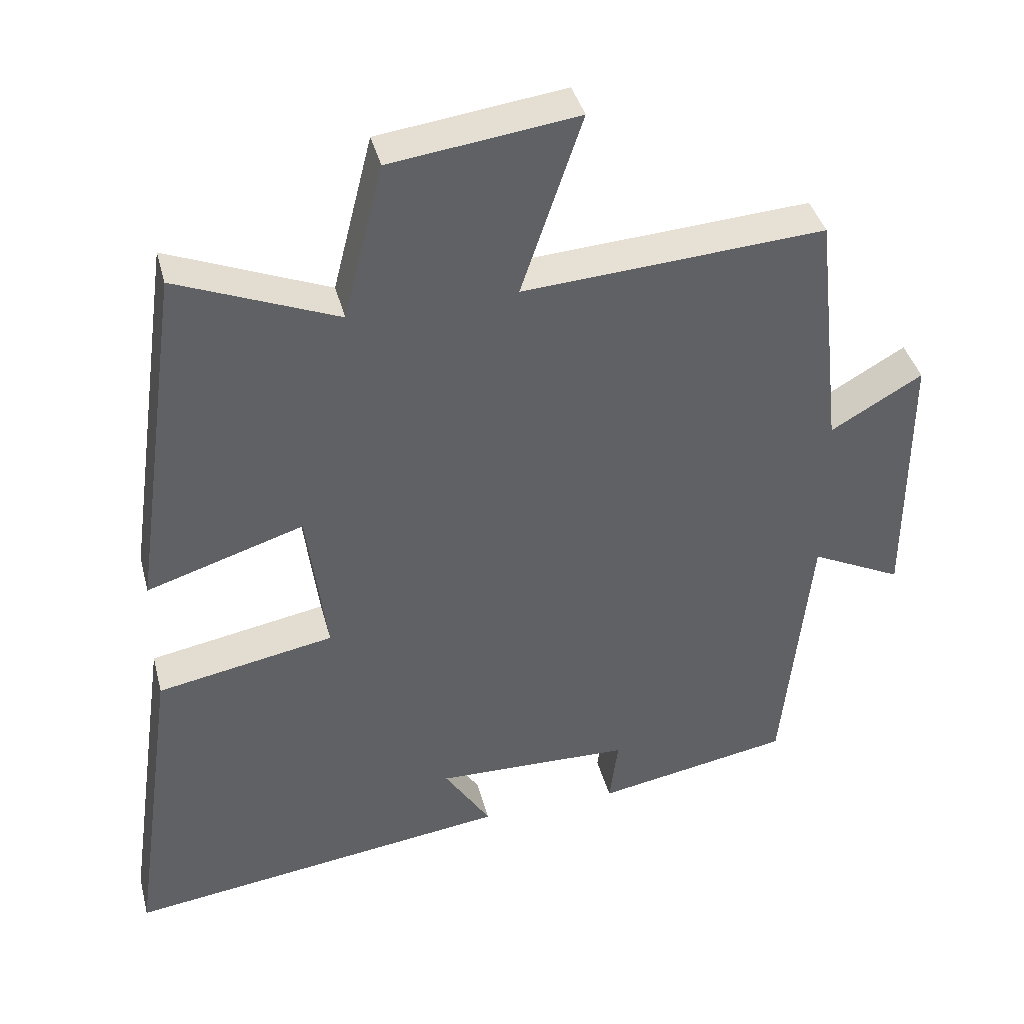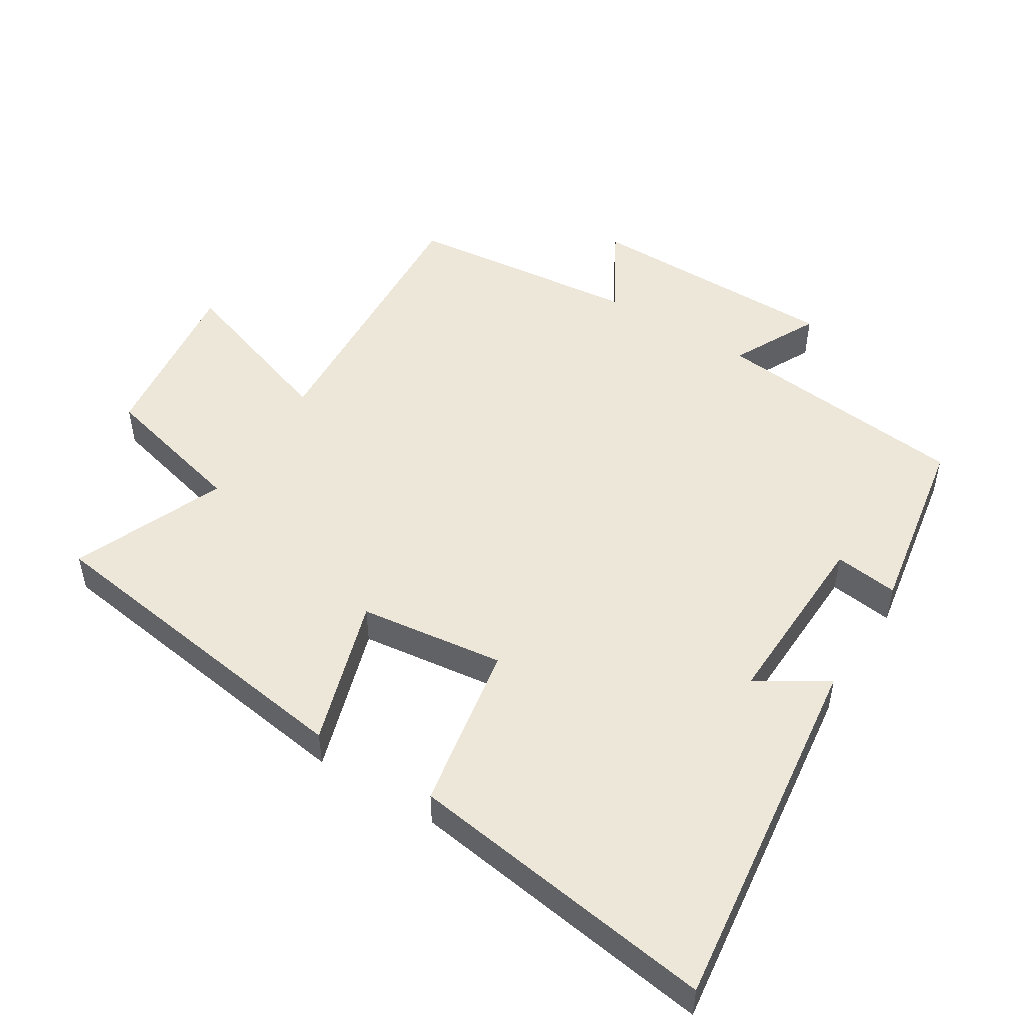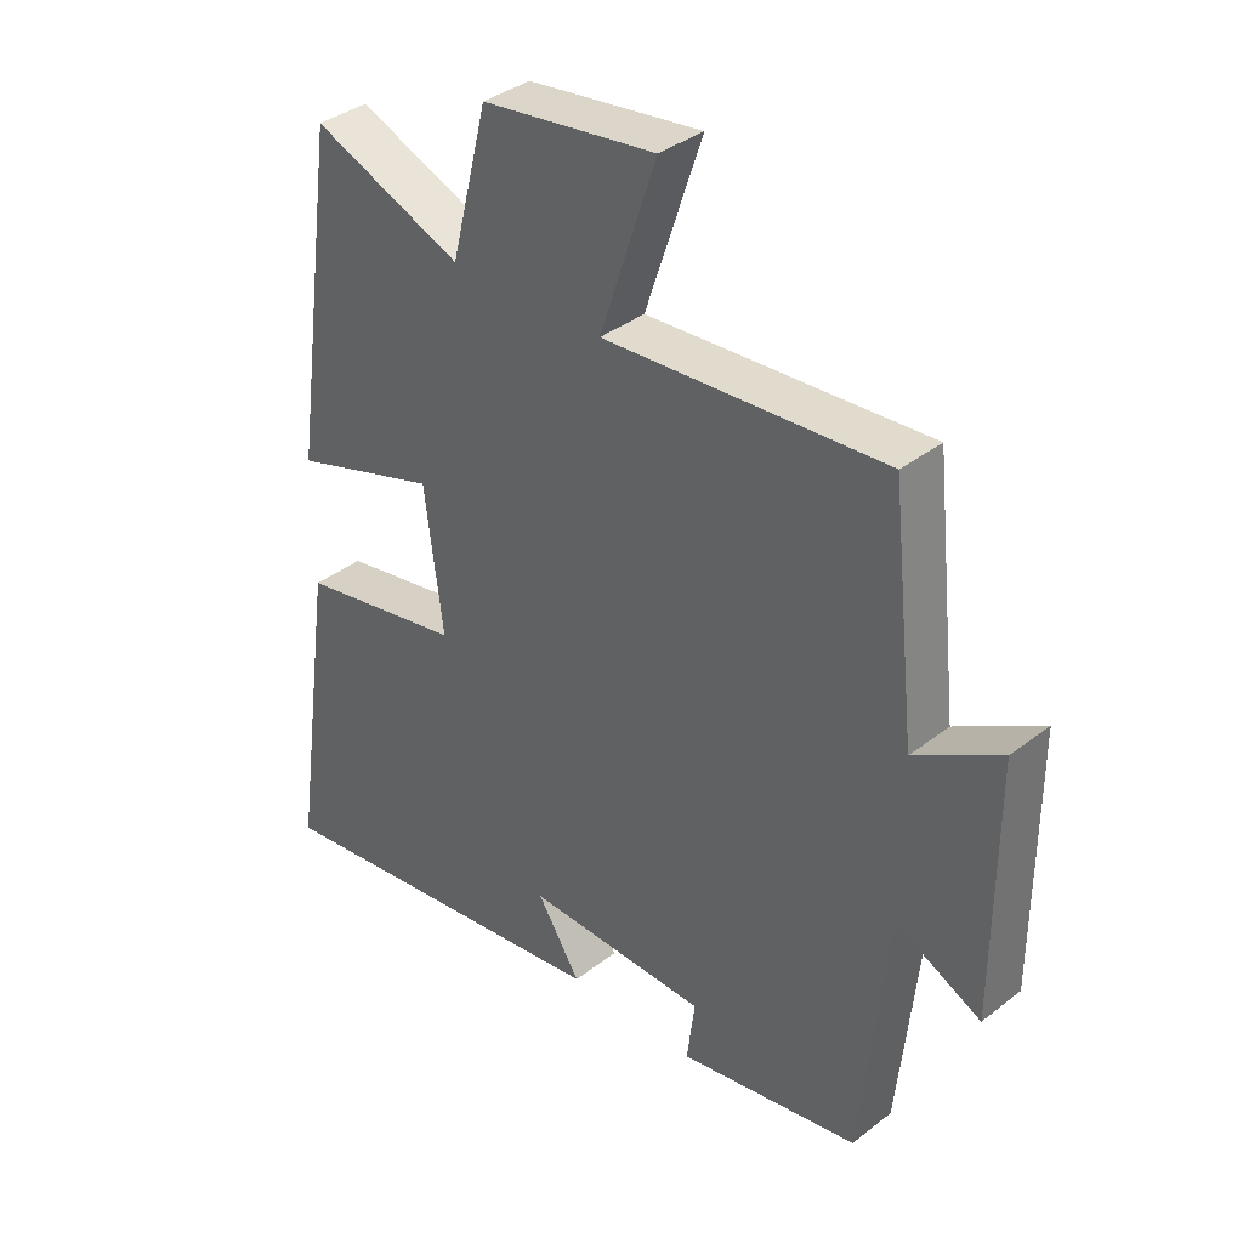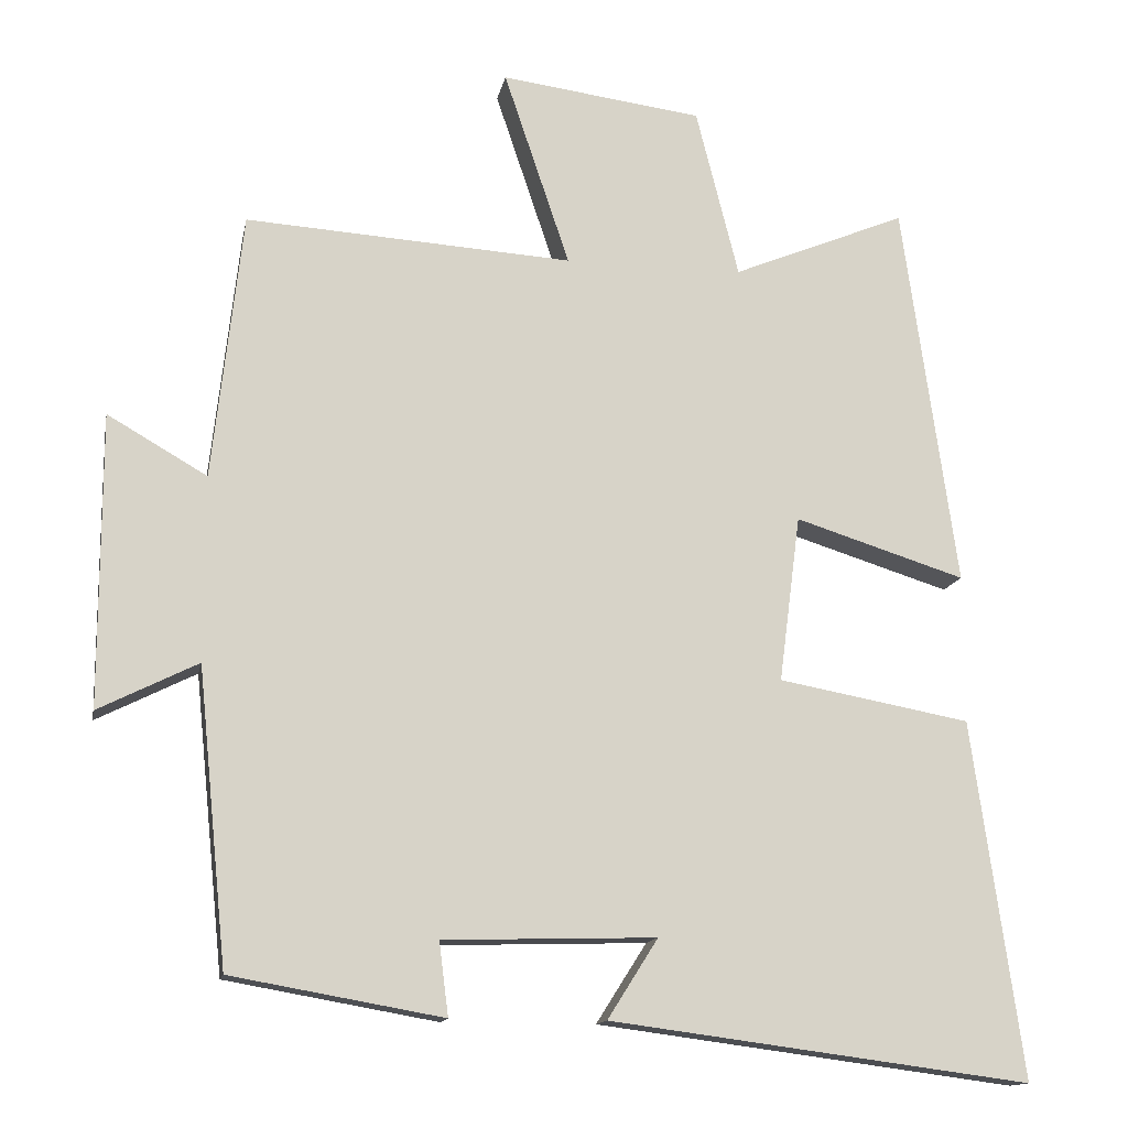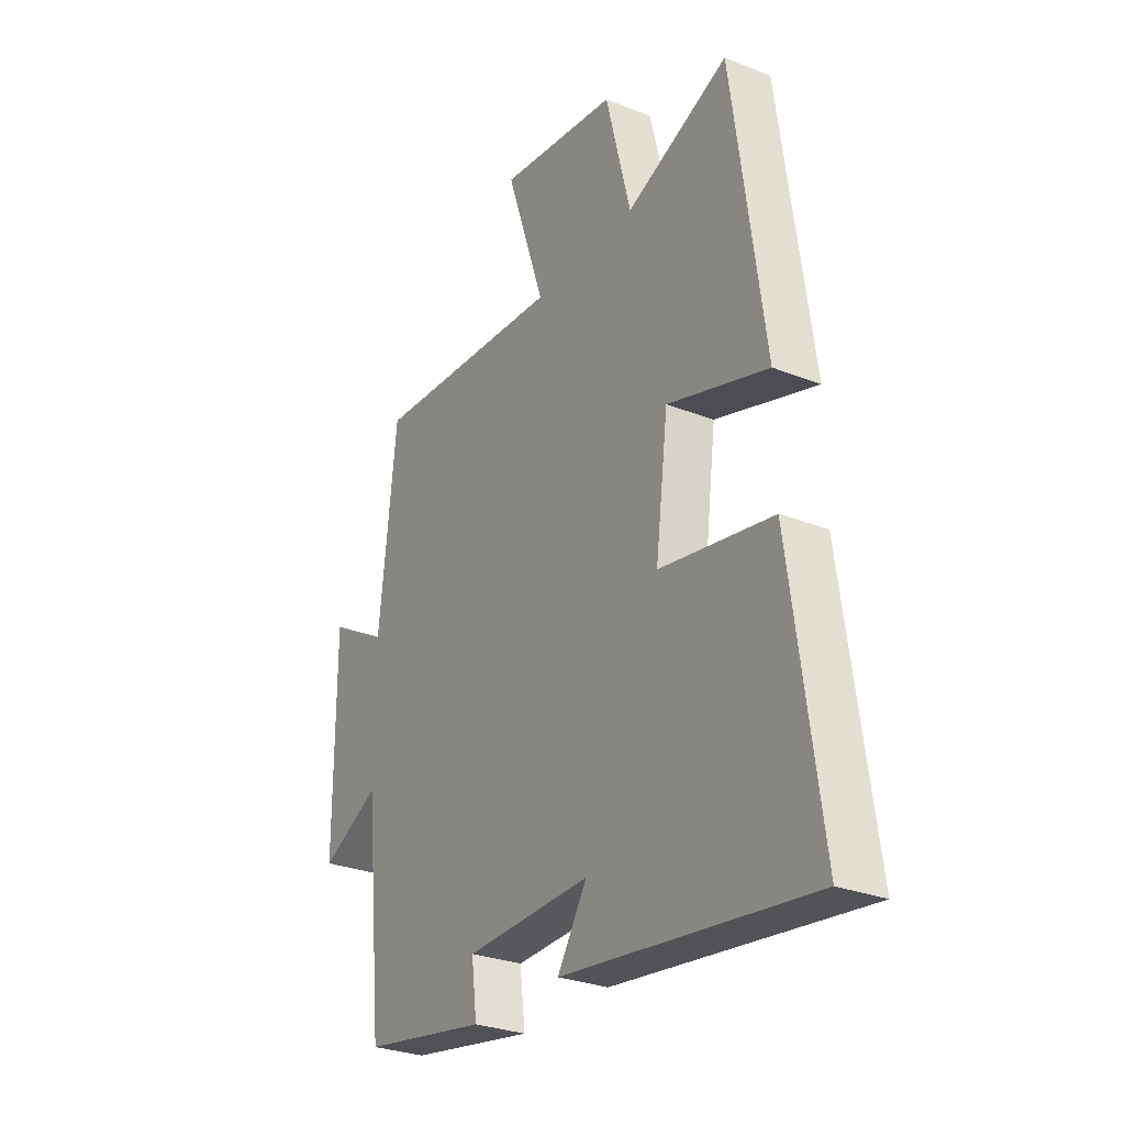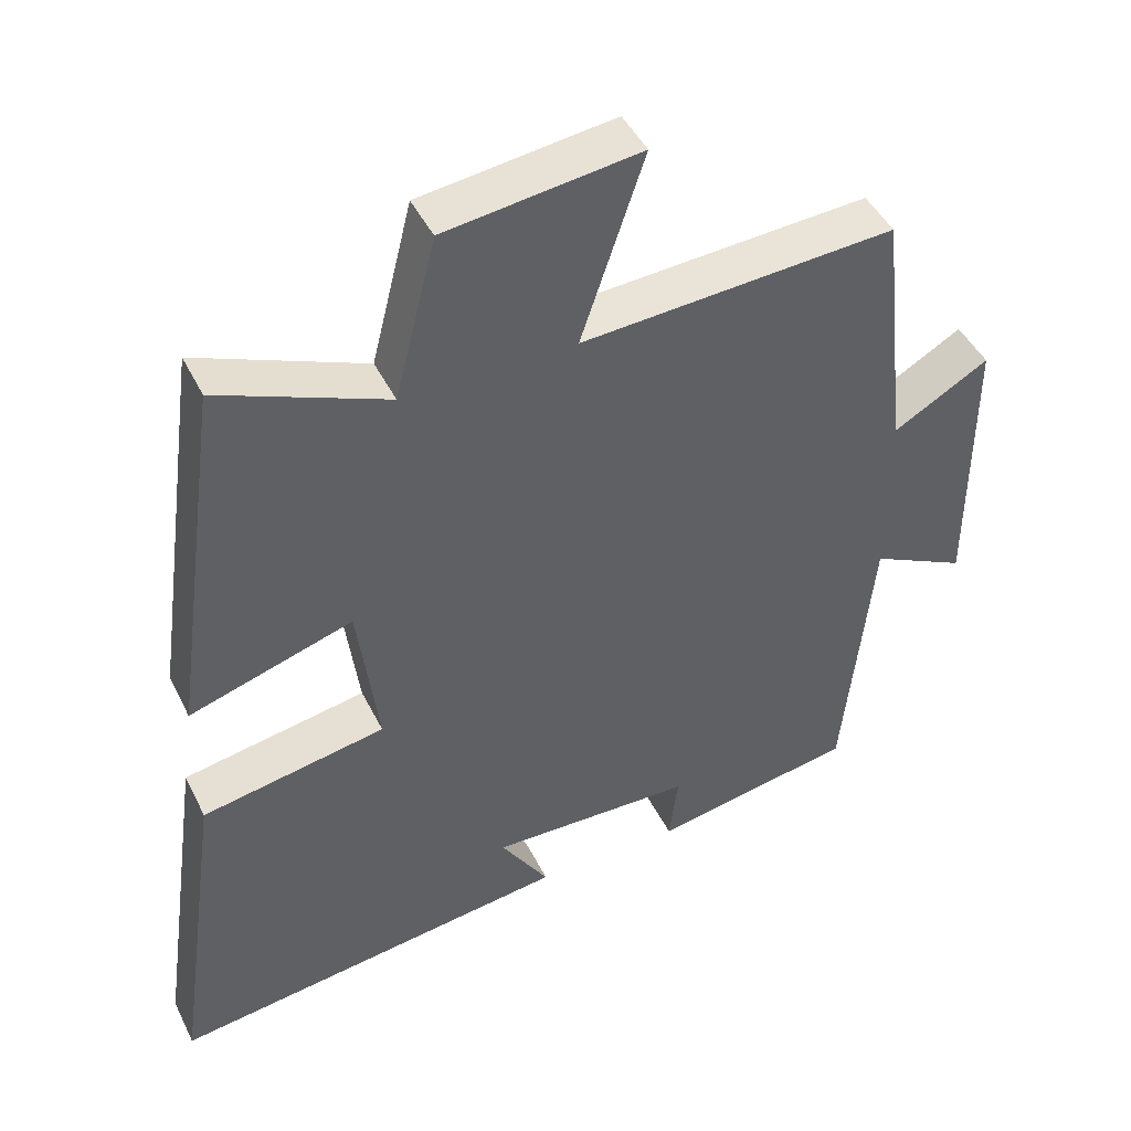
<metadata>
{"format":"obj","ext":"obj","renderer":"f3d","projection":"perspective","resolution":1024,"background":"white","views":[{"elev":40.0,"azim":165.6,"up":"+Z"},{"elev":50.0,"azim":122.1,"up":"+Y"},{"elev":36.7,"azim":-135.2,"up":"+Z"},{"elev":-13.8,"azim":-10.8,"up":"+Z"},{"elev":-28.6,"azim":59.3,"up":"+Z"},{"elev":45.5,"azim":154.8,"up":"+Z"}]}
</metadata>
<code>
v 0.566 0.07 -0.572
v 0.016 0.07 -0.5
v 0.082 0.07 -0.396
v -0.196 0.07 -0.404
v -0.184 0.07 -0.5
v -0.461 0.07 -0.451
v -0.5 0.07 -0.065
v -0.63 0.07 -0.13
v -0.63 0.07 0.252
v -0.5 0.07 0.177
v -0.461 0.07 0.527
v -0.033 0.07 0.5
v -0.119 0.07 0.756
v 0.145 0.07 0.722
v 0.201 0.07 0.5
v 0.429 0.07 0.594
v 0.5 0.07 0.089
v 0.277 0.07 0.159
v 0.249 0.07 -0.059
v 0.5 0.07 -0.105
v 0.566 0 -0.572
v 0.016 0 -0.5
v 0.082 0 -0.396
v -0.196 0 -0.404
v -0.184 0 -0.5
v -0.461 0 -0.451
v -0.5 0 -0.065
v -0.63 0 -0.13
v -0.63 0 0.252
v -0.5 0 0.177
v -0.461 0 0.527
v -0.033 0 0.5
v -0.119 0 0.756
v 0.145 0 0.722
v 0.201 0 0.5
v 0.429 0 0.594
v 0.5 0 0.089
v 0.277 0 0.159
v 0.249 0 -0.059
v 0.5 0 -0.105
f 19 20 1
f 15 16 17 18
f 15 18 19
f 12 13 14 15
f 12 15 19
f 10 11 12 19
f 7 8 9 10
f 4 5 6 7
f 3 4 7 10
f 1 2 3
f 1 3 10 19
f 21 40 39
f 38 37 36 35
f 39 38 35
f 35 34 33 32
f 39 35 32
f 39 32 31 30
f 30 29 28 27
f 27 26 25 24
f 30 27 24 23
f 23 22 21
f 39 30 23 21
f 1 21 22 2
f 2 22 23 3
f 3 23 24 4
f 4 24 25 5
f 5 25 26 6
f 6 26 27 7
f 7 27 28 8
f 8 28 29 9
f 9 29 30 10
f 10 30 31 11
f 11 31 32 12
f 12 32 33 13
f 13 33 34 14
f 14 34 35 15
f 15 35 36 16
f 16 36 37 17
f 17 37 38 18
f 18 38 39 19
f 19 39 40 20
f 20 40 21 1

</code>
